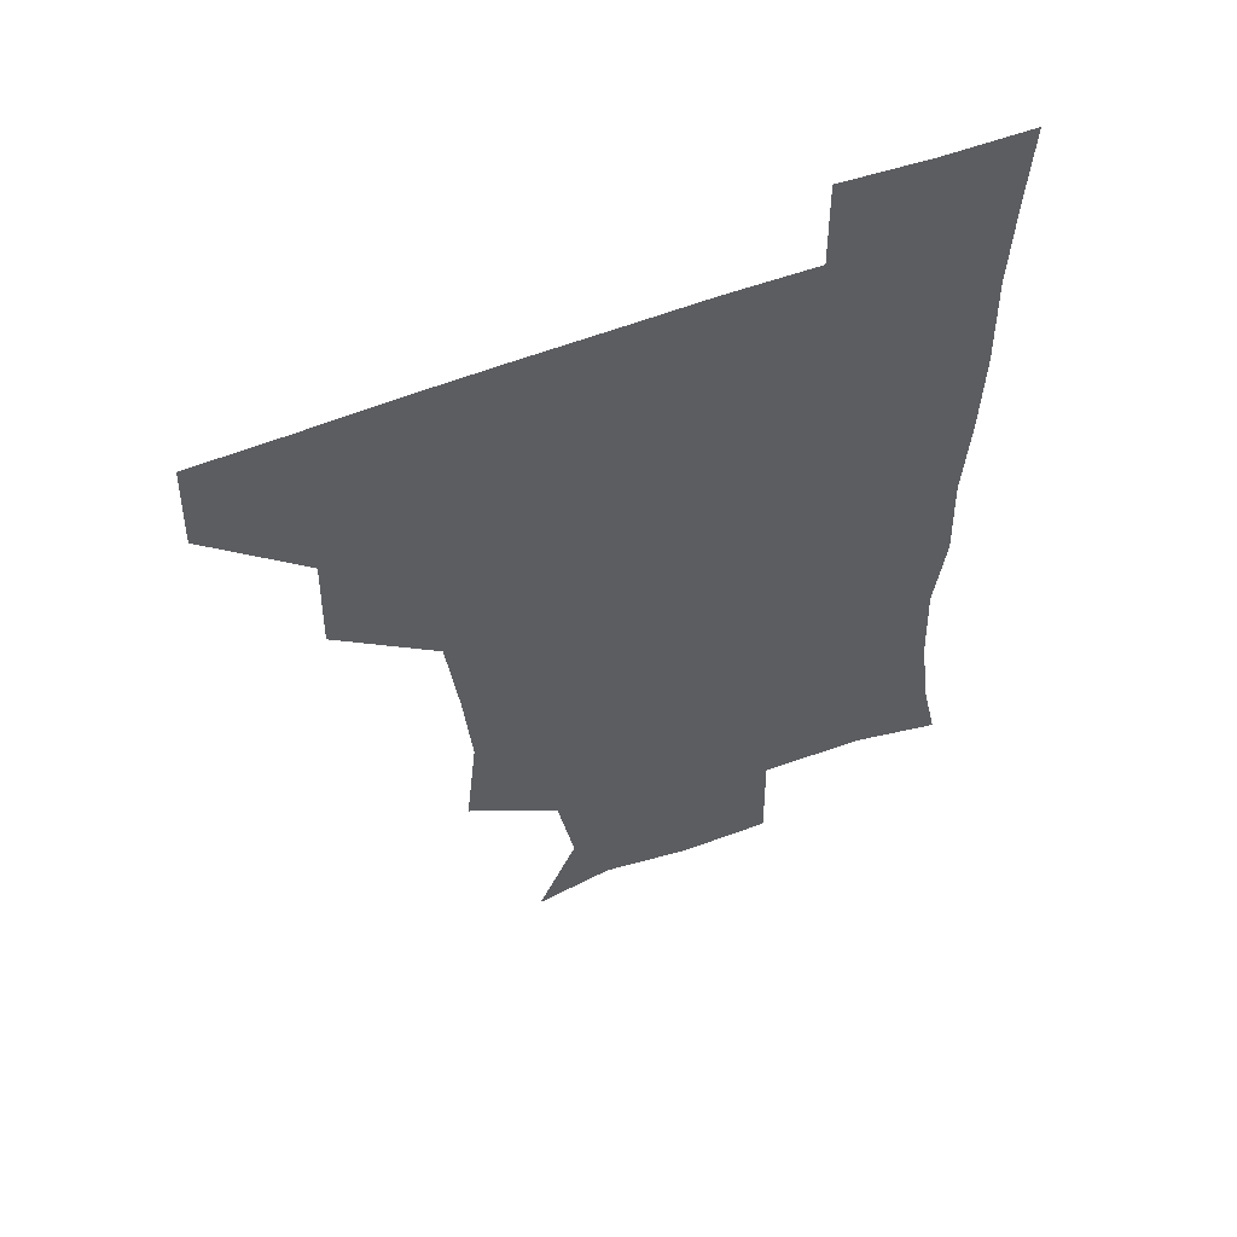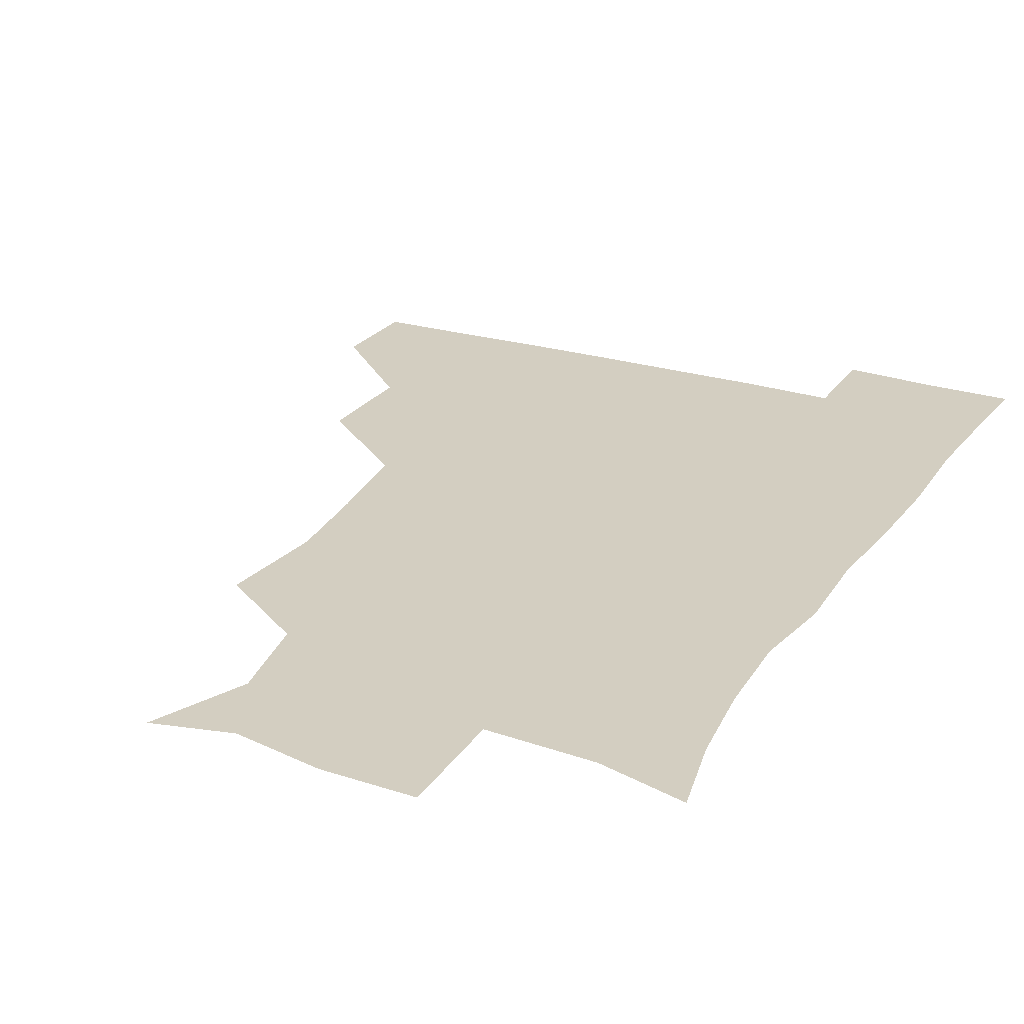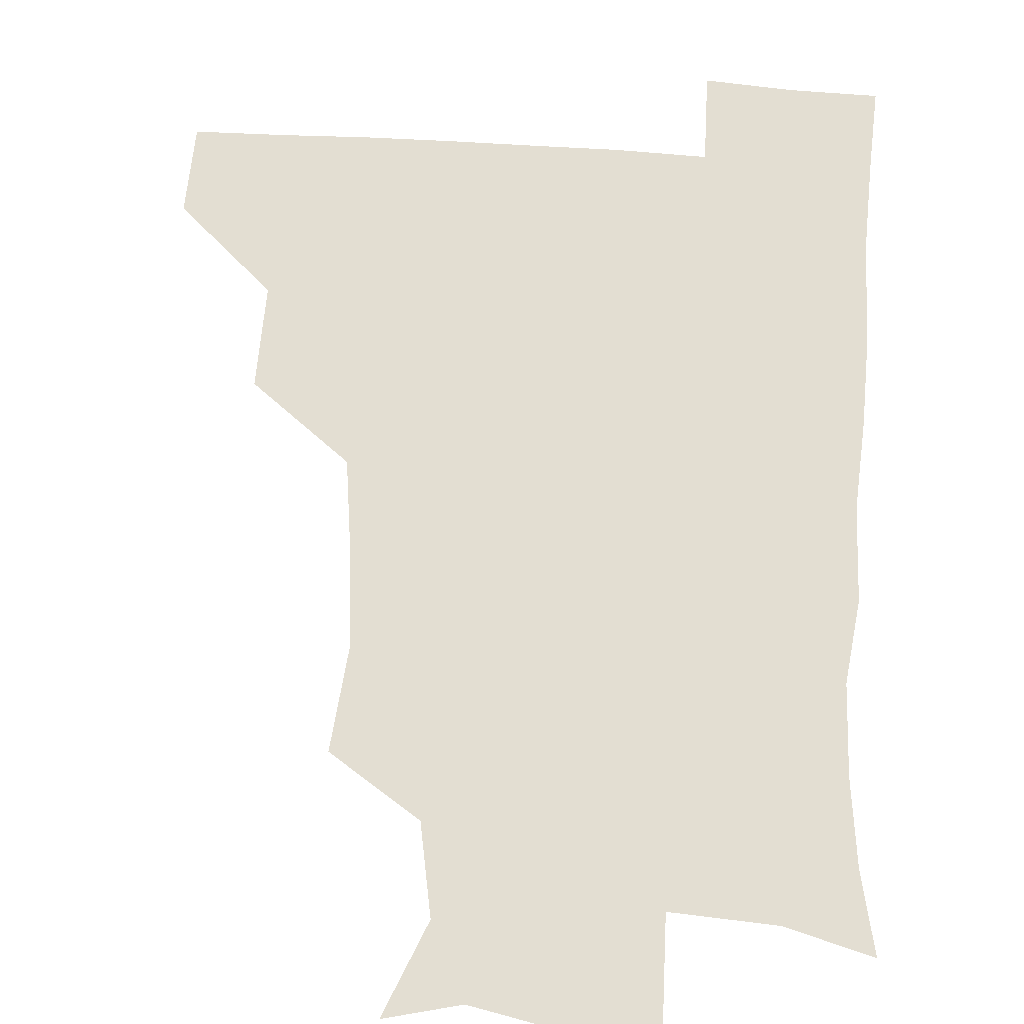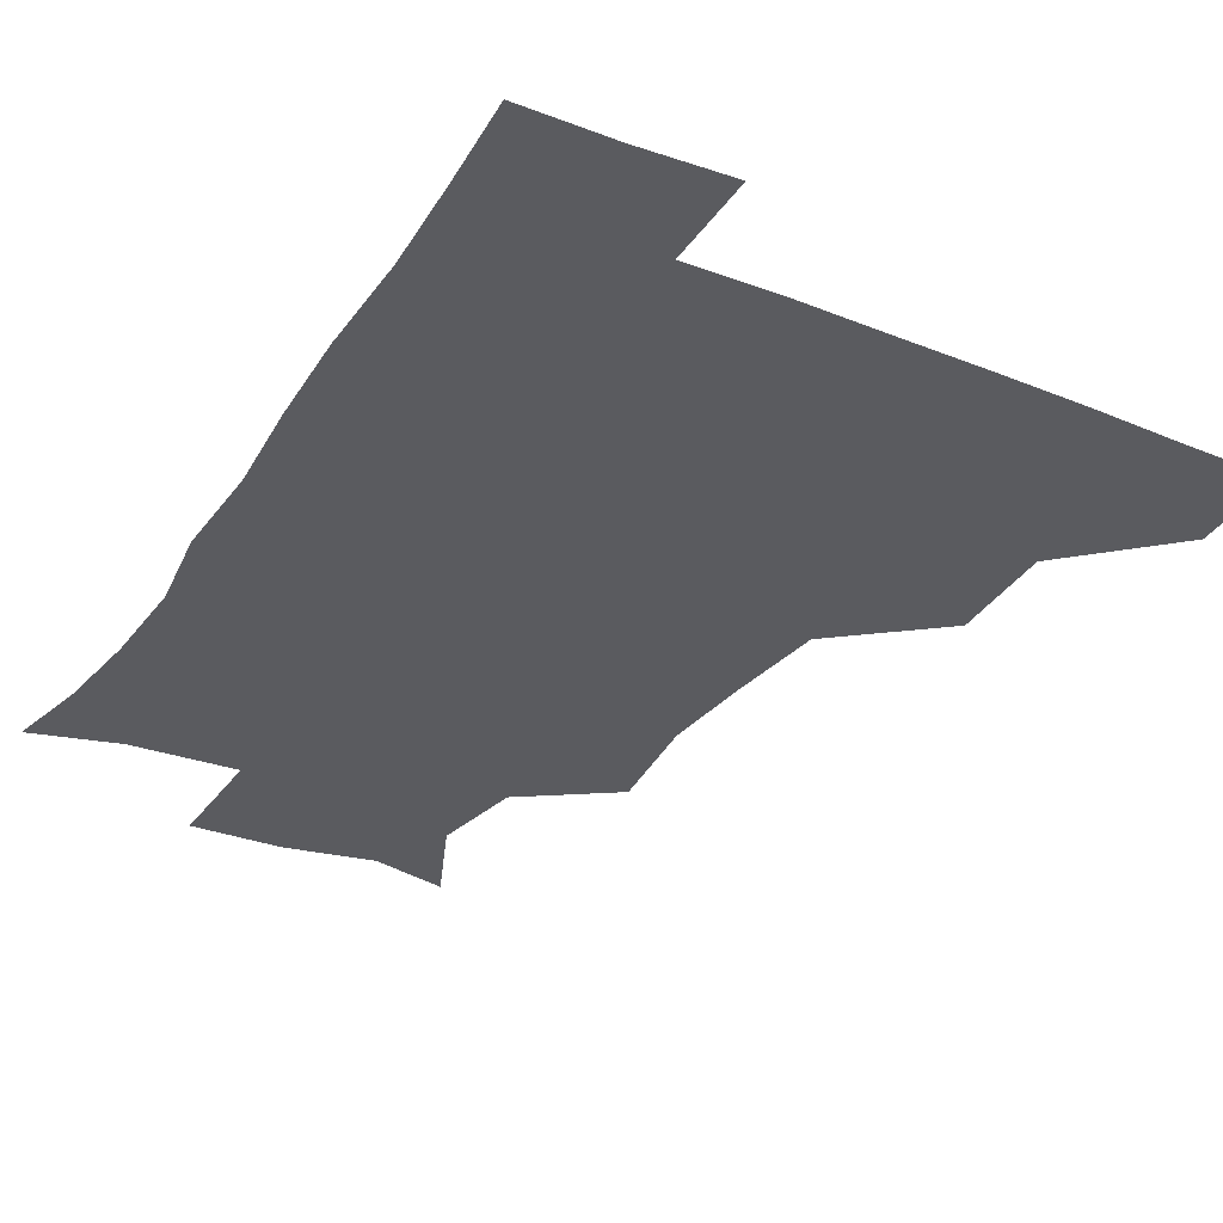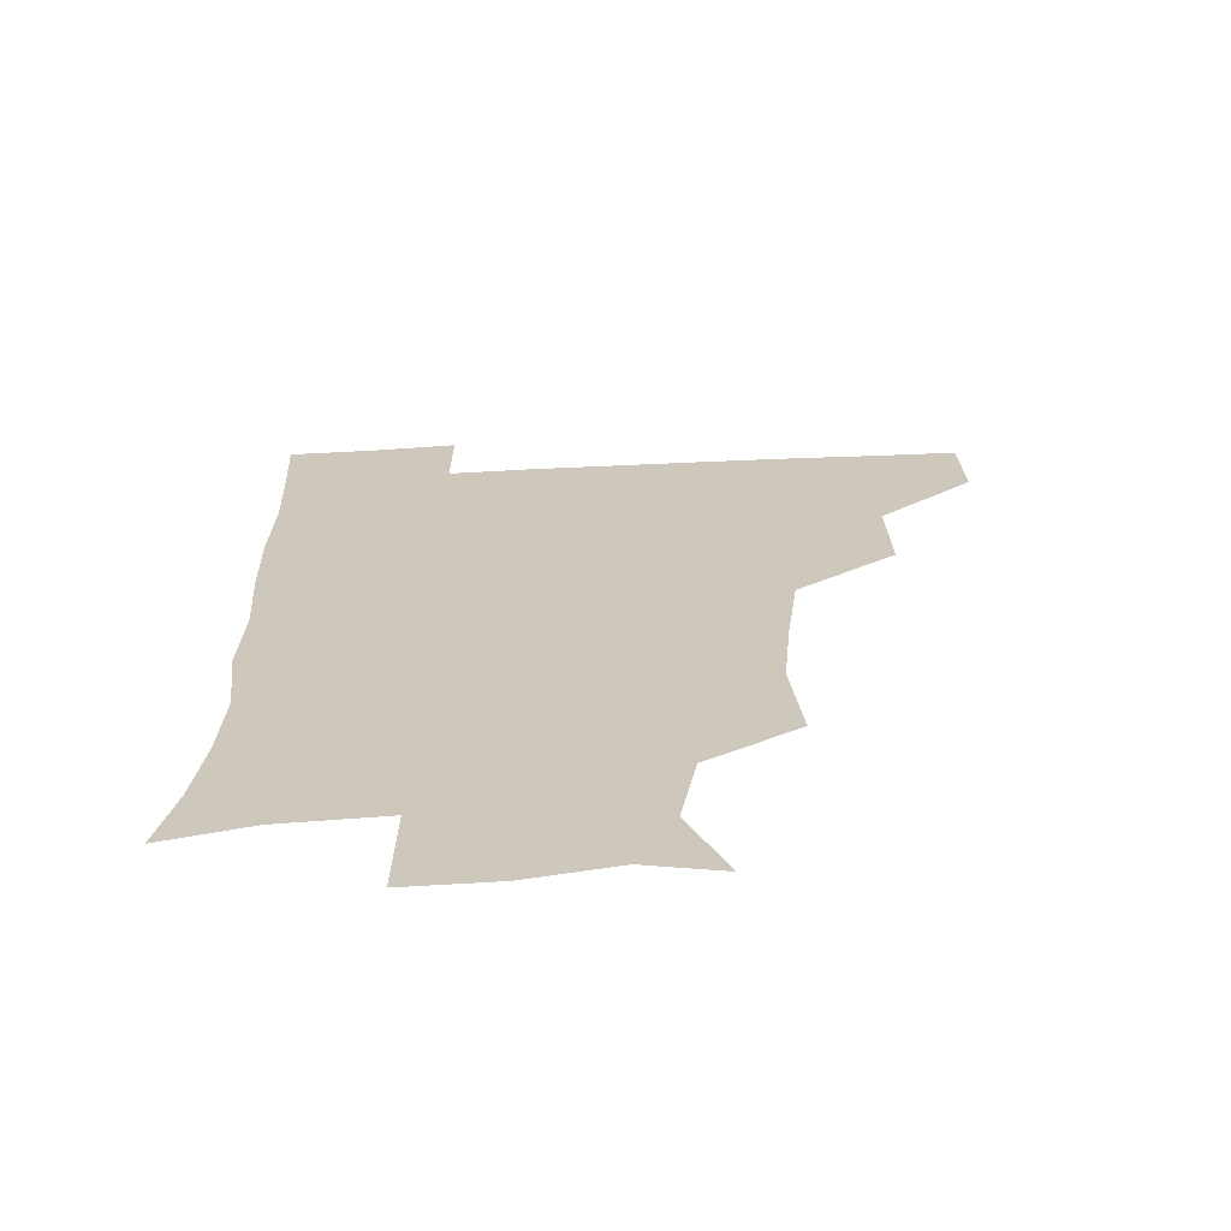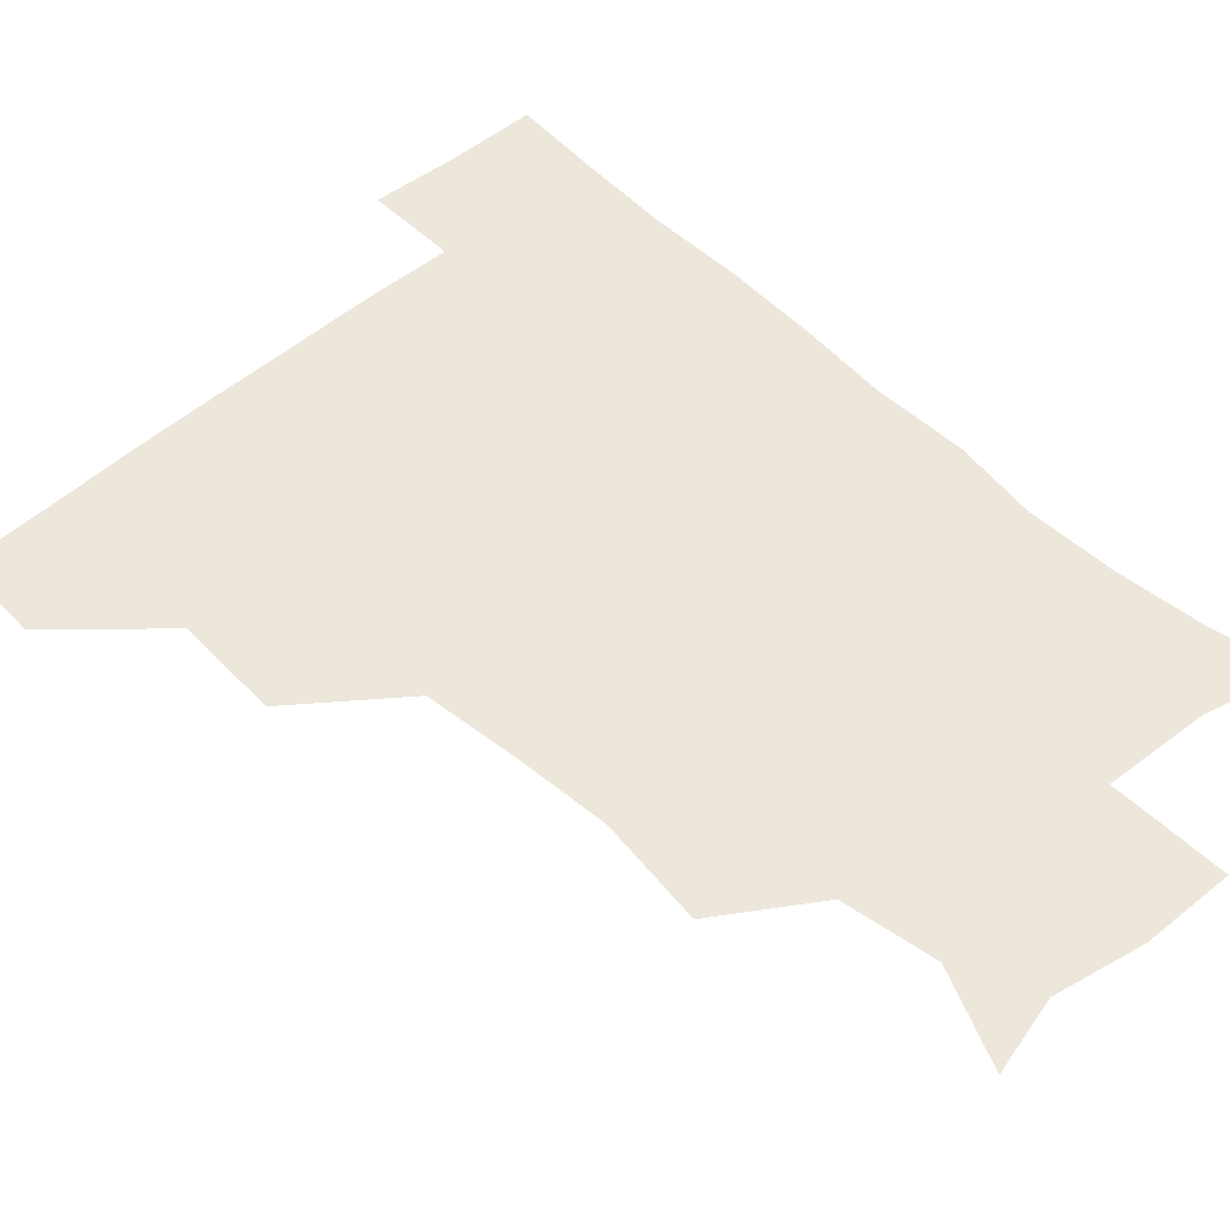
<metadata>
{"format":"obj","ext":"obj","renderer":"f3d","projection":"perspective","resolution":1024,"background":"white","views":[{"elev":57.2,"azim":-22.0,"up":"+Y"},{"elev":25.2,"azim":26.4,"up":"+Z"},{"elev":67.7,"azim":3.6,"up":"+Z"},{"elev":-33.2,"azim":151.2,"up":"+Z"},{"elev":-67.6,"azim":-177.4,"up":"+Y"},{"elev":51.5,"azim":-43.2,"up":"+Z"}]}
</metadata>
<code>
v 480.4 449.3 0
v 481.7 480.2 0
v 512 383.6 0
v 513 419.3 0
v 512.9 450.9 0
v 511.9 480.7 0
v 548.7 256.6 0
v 552.5 292.9 0
v 549.8 323.6 0
v 545.8 356.9 0
v 544.2 392 0
v 543.6 422.4 0
v 543.6 451.6 0
v 541.5 481.7 0
v 571.9 173.2 0
v 585.2 204.8 0
v 579.7 235.9 0
v 577.9 270.9 0
v 577.7 304.3 0
v 575.4 332.2 0
v 573.8 363.7 0
v 573.5 395.1 0
v 573.4 424.2 0
v 572.6 452 0
v 571 482 0
v 597.5 179.3 0
v 607.4 213 0
v 604.5 243.4 0
v 604.6 278.3 0
v 603.9 307.1 0
v 602.8 336.5 0
v 602.5 366.4 0
v 602 395.4 0
v 602 424 0
v 602.1 452.2 0
v 600.7 482 0
v 627.5 173.1 0
v 631.6 216.9 0
v 631.7 248.2 0
v 631.2 278.1 0
v 630.6 308.4 0
v 630.4 336.1 0
v 630.2 368 0
v 630.5 396.4 0
v 631 424.7 0
v 631.6 452.5 0
v 630.2 482.1 0
v 658.3 172.2 0
v 657.7 211.8 0
v 657.6 246.4 0
v 657.1 279 0
v 657.3 307.9 0
v 658.1 335.6 0
v 657.6 367.1 0
v 658.6 395.2 0
v 659.1 424.5 0
v 659.9 453.3 0
v 661 481.2 0
v 660.7 512.6 0
v 693.6 209.6 0
v 685.6 243.6 0
v 683.3 274.8 0
v 683.4 304.4 0
v 684.6 333.8 0
v 685.3 363.1 0
v 685.4 394.3 0
v 687.1 422.9 0
v 687.7 452.9 0
v 689.6 480.7 0
v 690.6 510.5 0
v 723.1 201.4 0
v 717.3 229.1 0
v 713.9 258.8 0
v 712.7 289.8 0
v 716.5 318.2 0
v 715.4 350.9 0
v 717.5 382 0
v 718.5 413.7 0
v 717.7 447.9 0
v 718.9 479.7 0
v 720.7 509.9 0
f 4 5 1
f 1 5 2
f 5 6 2
f 10 11 3
f 3 11 4
f 11 12 4
f 4 12 5
f 12 13 5
f 5 13 6
f 13 14 6
f 17 18 7
f 7 18 8
f 18 19 8
f 8 19 9
f 19 20 9
f 9 20 10
f 20 21 10
f 10 21 11
f 21 22 11
f 11 22 12
f 22 23 12
f 12 23 13
f 23 24 13
f 13 24 14
f 24 25 14
f 15 26 16
f 26 27 16
f 16 27 17
f 27 28 17
f 17 28 18
f 28 29 18
f 18 29 19
f 29 30 19
f 19 30 20
f 30 31 20
f 20 31 21
f 31 32 21
f 21 32 22
f 32 33 22
f 22 33 23
f 33 34 23
f 23 34 24
f 34 35 24
f 24 35 25
f 35 36 25
f 26 37 27
f 37 38 27
f 27 38 28
f 38 39 28
f 28 39 29
f 39 40 29
f 29 40 30
f 40 41 30
f 30 41 31
f 41 42 31
f 31 42 32
f 42 43 32
f 32 43 33
f 43 44 33
f 33 44 34
f 44 45 34
f 34 45 35
f 45 46 35
f 35 46 36
f 46 47 36
f 37 48 38
f 48 49 38
f 38 49 39
f 49 50 39
f 39 50 40
f 50 51 40
f 40 51 41
f 51 52 41
f 41 52 42
f 52 53 42
f 42 53 43
f 53 54 43
f 43 54 44
f 54 55 44
f 44 55 45
f 55 56 45
f 45 56 46
f 56 57 46
f 46 57 47
f 57 58 47
f 49 60 50
f 60 61 50
f 50 61 51
f 61 62 51
f 51 62 52
f 62 63 52
f 52 63 53
f 63 64 53
f 53 64 54
f 64 65 54
f 54 65 55
f 65 66 55
f 55 66 56
f 66 67 56
f 56 67 57
f 67 68 57
f 57 68 58
f 68 69 58
f 58 69 59
f 69 70 59
f 60 71 61
f 71 72 61
f 61 72 62
f 72 73 62
f 62 73 63
f 73 74 63
f 63 74 64
f 74 75 64
f 64 75 65
f 75 76 65
f 65 76 66
f 76 77 66
f 66 77 67
f 77 78 67
f 67 78 68
f 78 79 68
f 68 79 69
f 79 80 69
f 69 80 70
f 80 81 70

</code>
